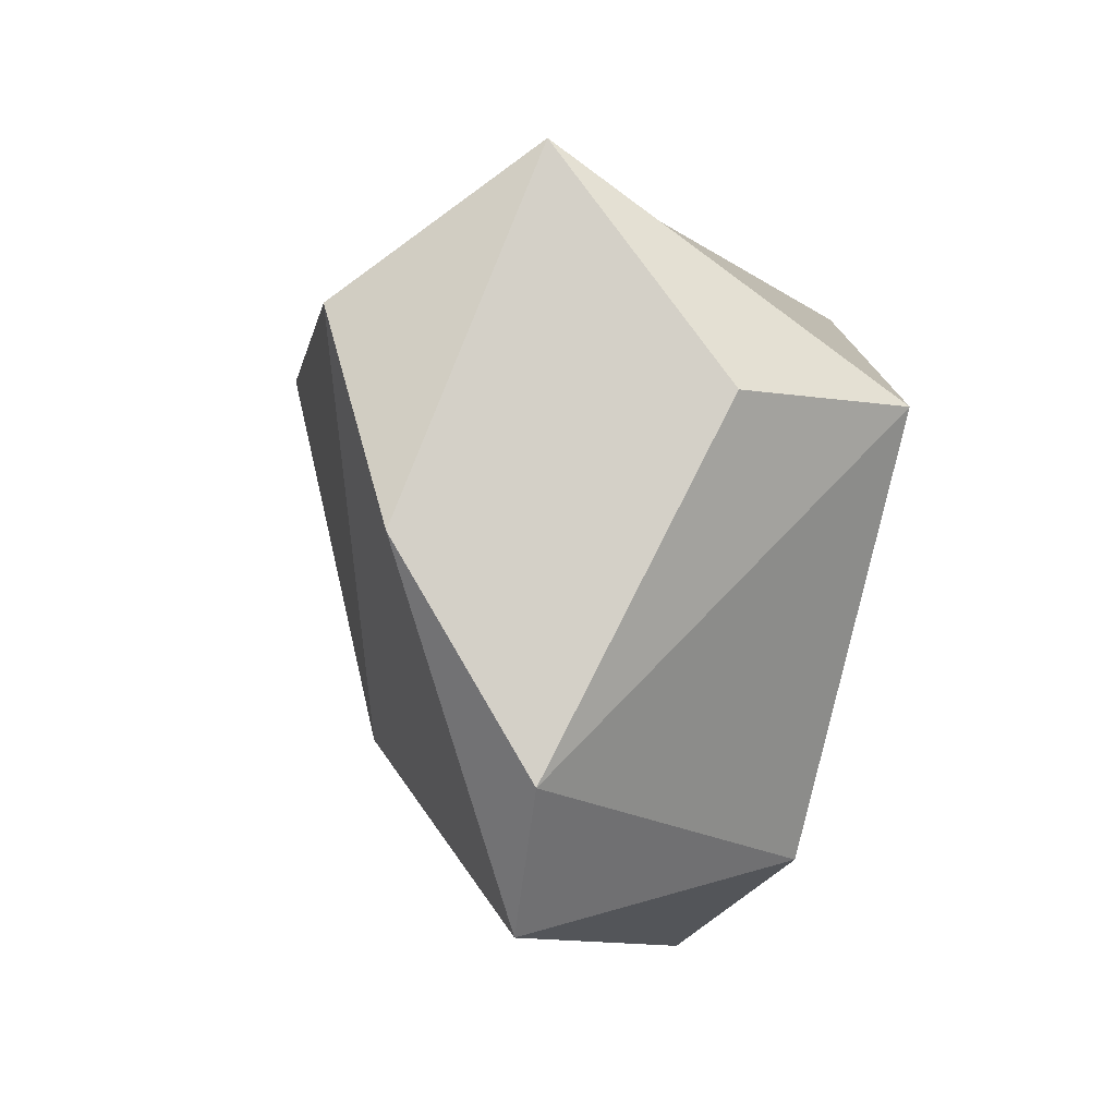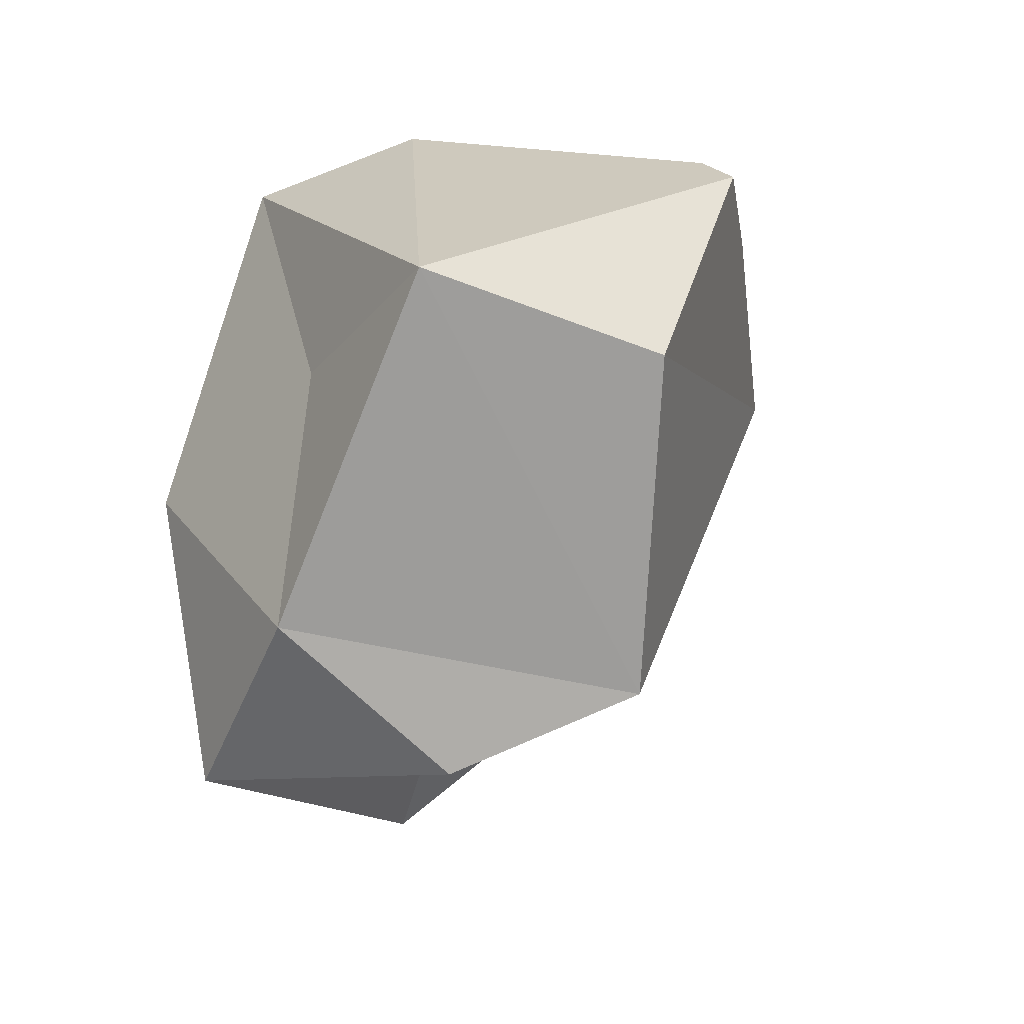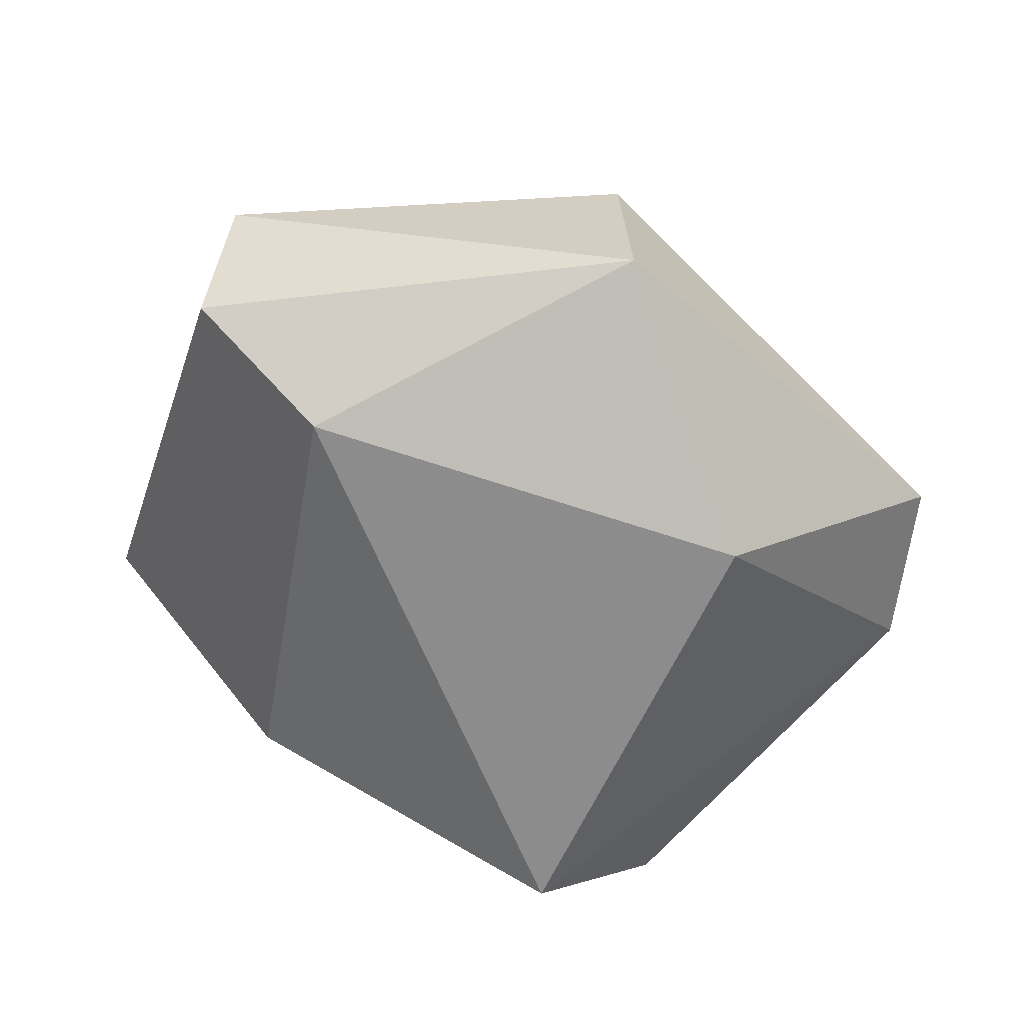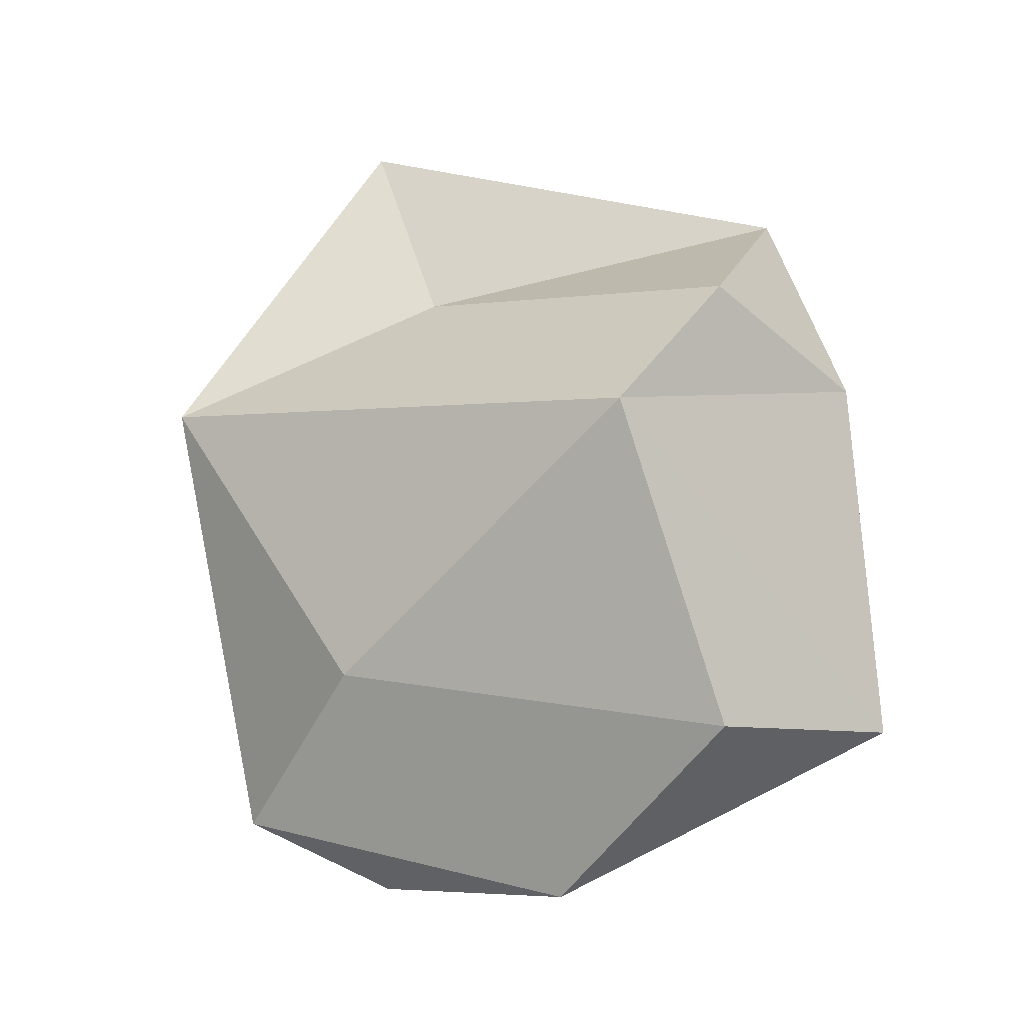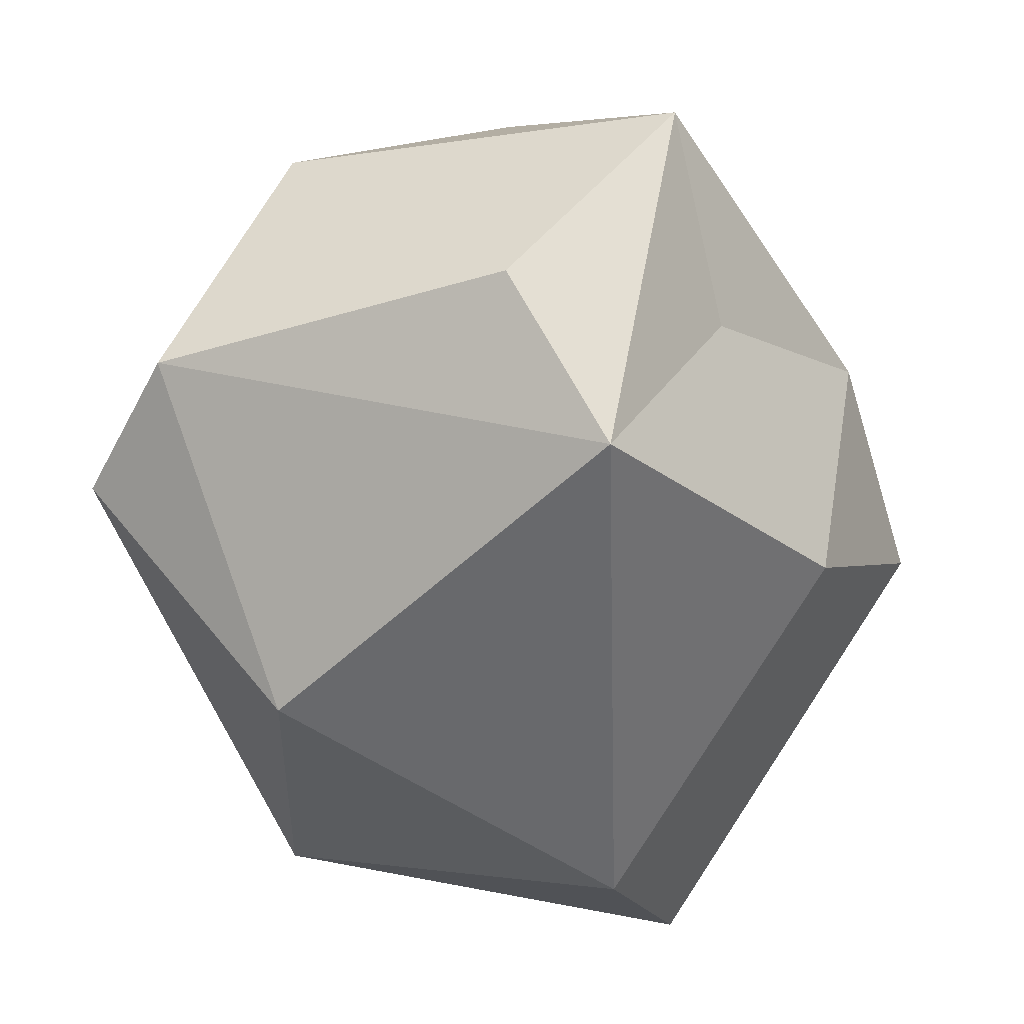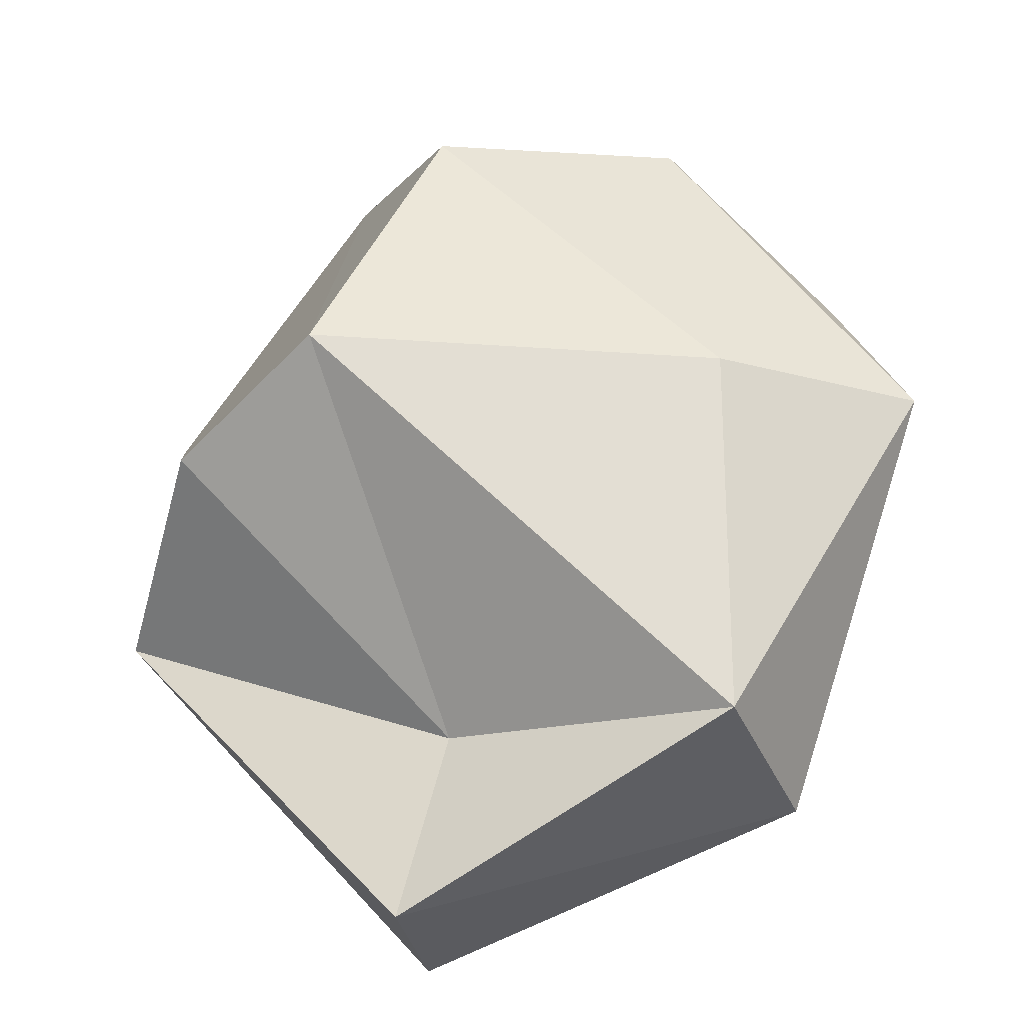
<metadata>
{"format":"obj","ext":"obj","renderer":"f3d","projection":"perspective","resolution":1024,"background":"white","views":[{"elev":60.6,"azim":-74.6,"up":"+Z"},{"elev":42.6,"azim":137.6,"up":"+Z"},{"elev":-62.6,"azim":-159.3,"up":"+Y"},{"elev":75.5,"azim":-36.6,"up":"+Y"},{"elev":35.3,"azim":-2.6,"up":"+Z"},{"elev":-37.1,"azim":-160.8,"up":"+Z"}]}
</metadata>
<code>
o stone
v 1.662 0.4614 -1.12
v 0.6042 1.282 -2.608
v -0.8896 0.01561 -1.515
v -1.773 1.031 -0.9559
v 0.268 2.414 0.2092
v -0.776 1.813 0.3454
v 1.016 0.427 -3.367
v 0.5962 -0.02051 -0.07206
v -0.987 1.889 -1.147
v 0.6839 0.08973 -2.776
v 1.202 1.096 -0.176
v -0.894 0.4957 -2.865
v -0.8483 1.466 -2.846
v 2.258 1.462 -1.852
v -1.407 1.036 -0.266
v 0.7524 2.824 -1.267
v 1.01 1.658 0.6442
v 0.1812 0.6401 0.4073
v 1.573 2.436 -1.515
v 0.8815 1.212 -3.484
v 1.948 1.724 -0.8423
f 7 20 14
f 4 15 6
f 12 13 20
f 11 21 17
f 8 17 18
f 21 16 17
f 13 2 20
f 19 2 16
f 6 5 9 4
f 14 2 19
f 8 11 17
f 15 8 18
f 17 5 6
f 3 8 15
f 9 5 16
f 10 12 7
f 14 1 10 7
f 15 4 3
f 21 14 19
f 14 20 2
f 1 14 21
f 8 3 10
f 13 9 16
f 6 15 18 17
f 13 16 2
f 17 16 5
f 10 3 12
f 13 12 4
f 11 8 1 21
f 3 4 12
f 8 10 1
f 7 12 20
f 21 19 16
f 9 13 4

</code>
